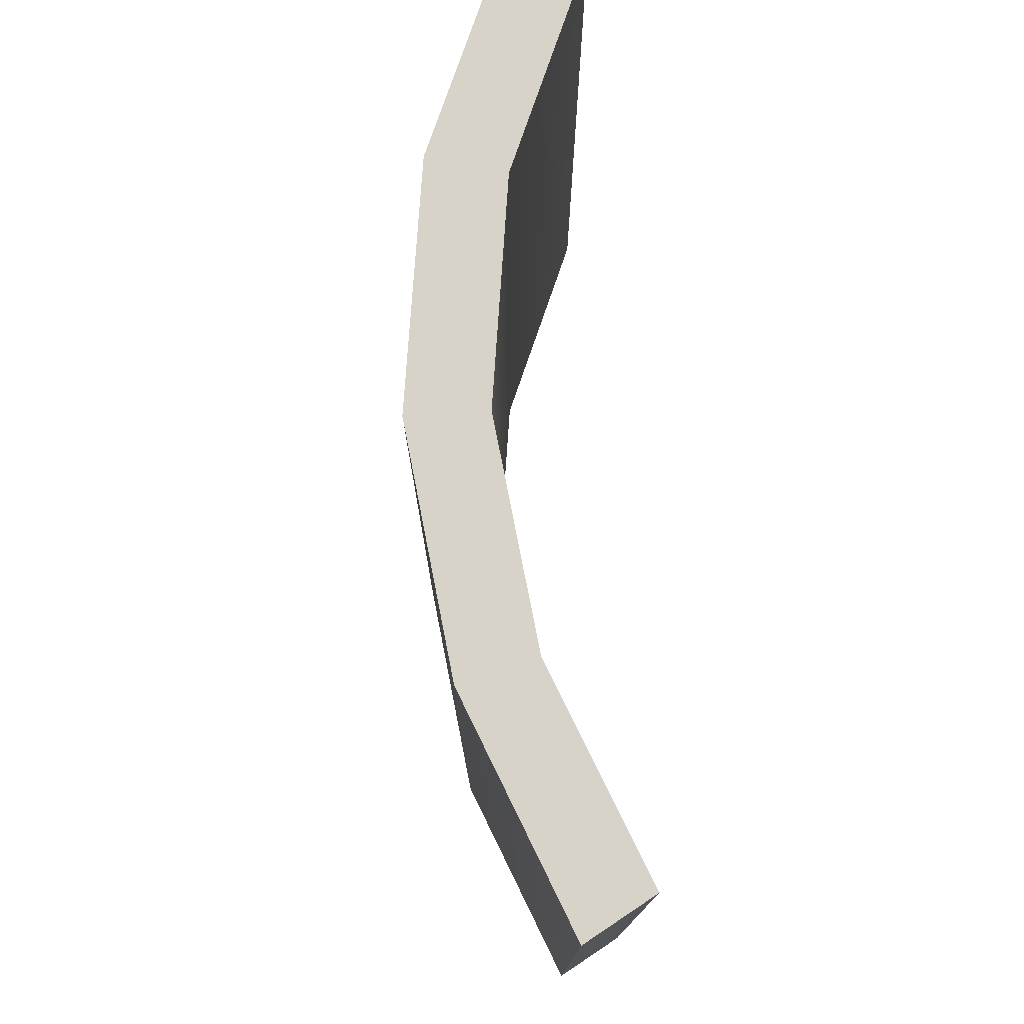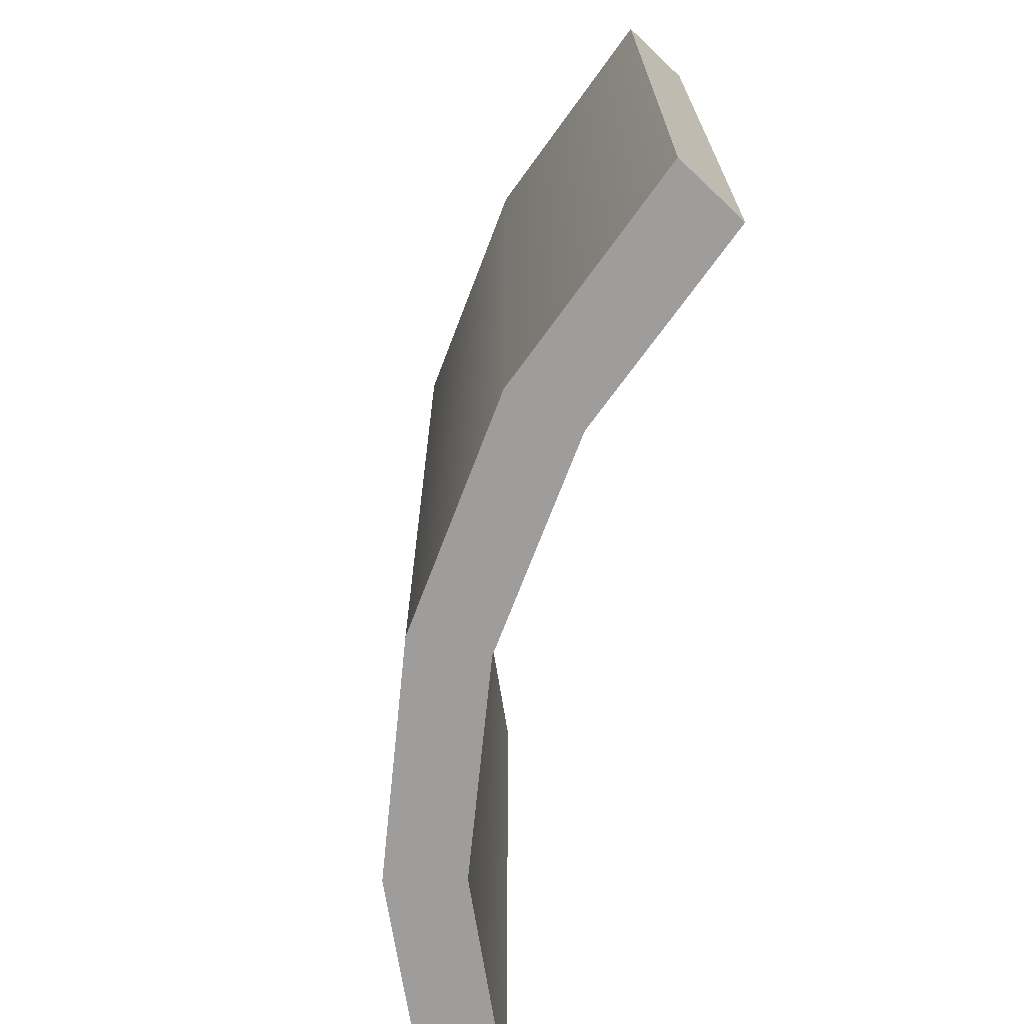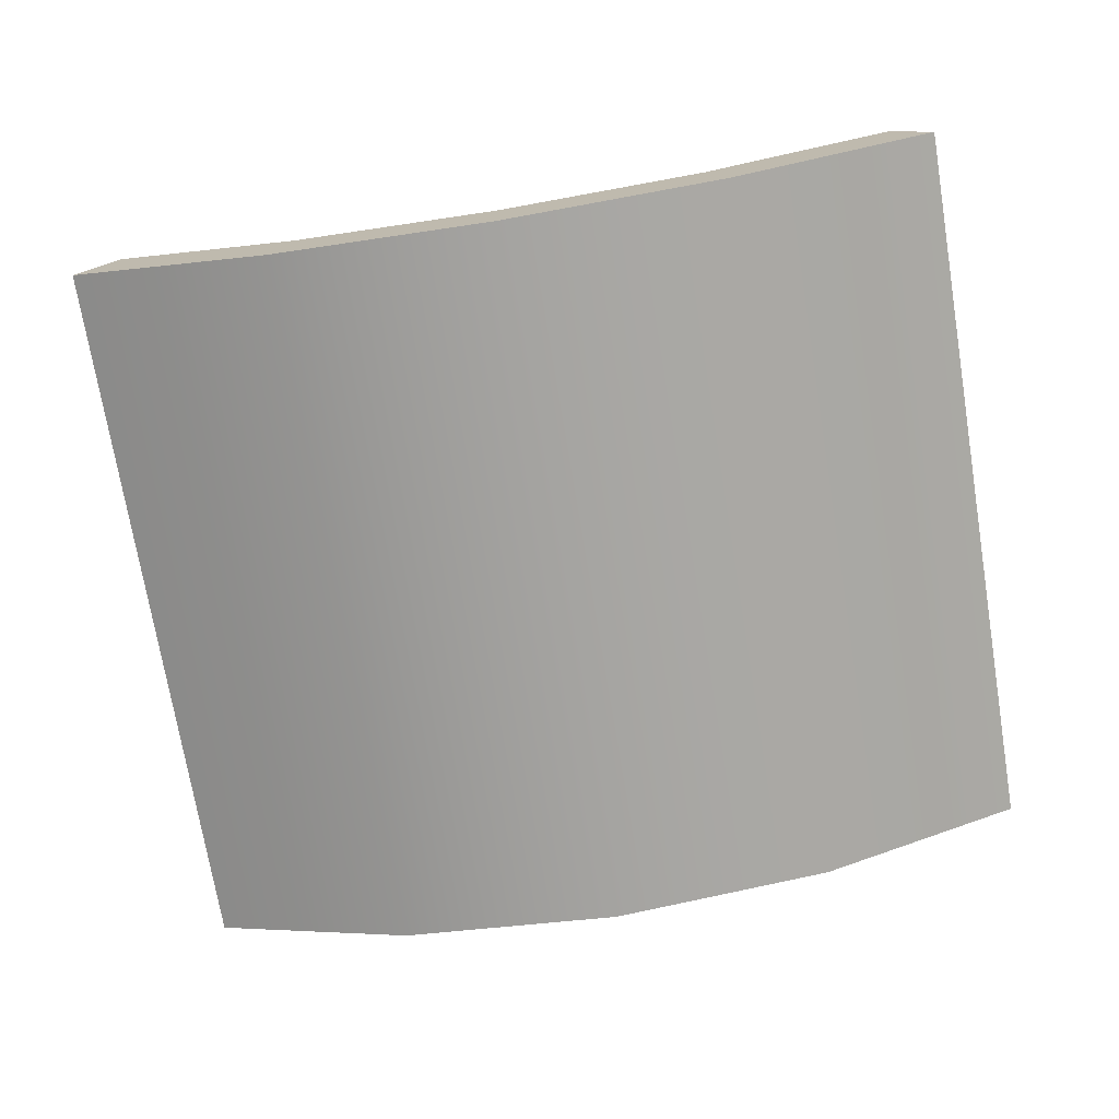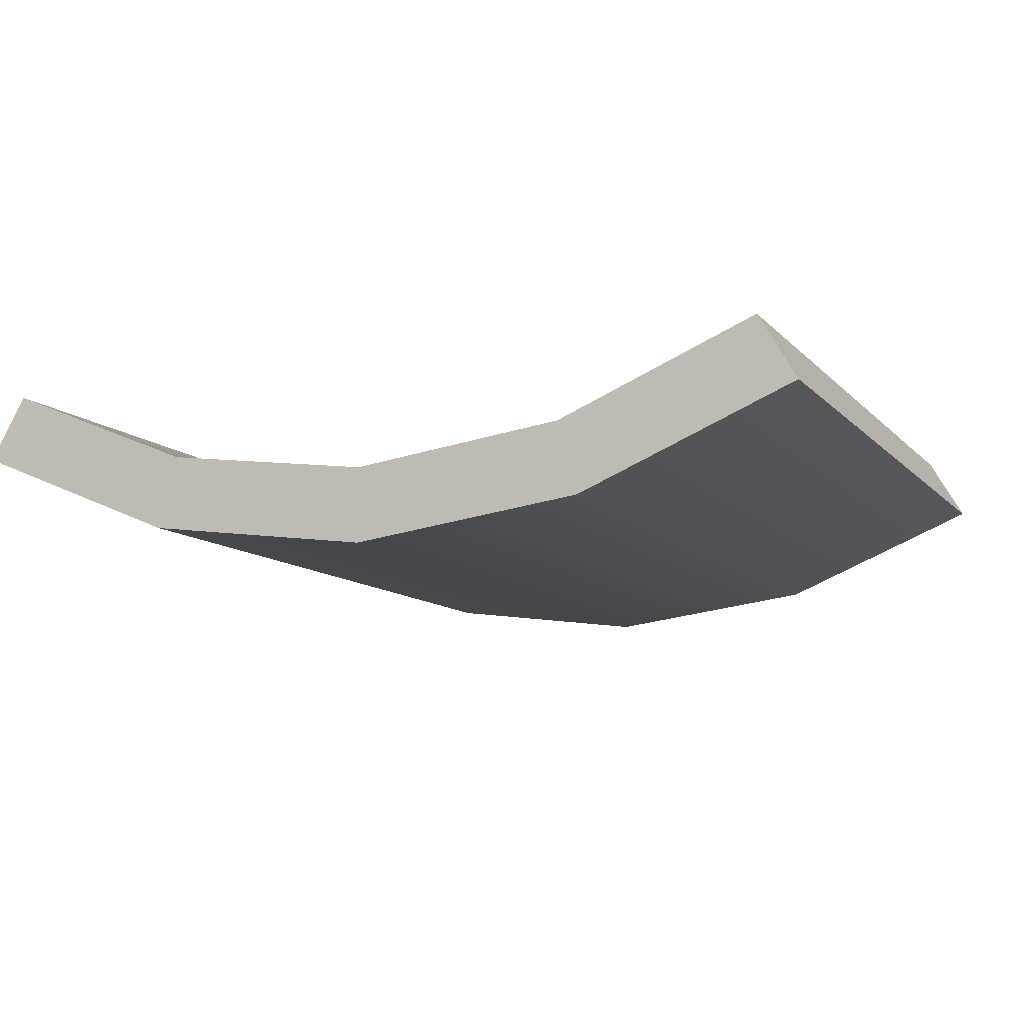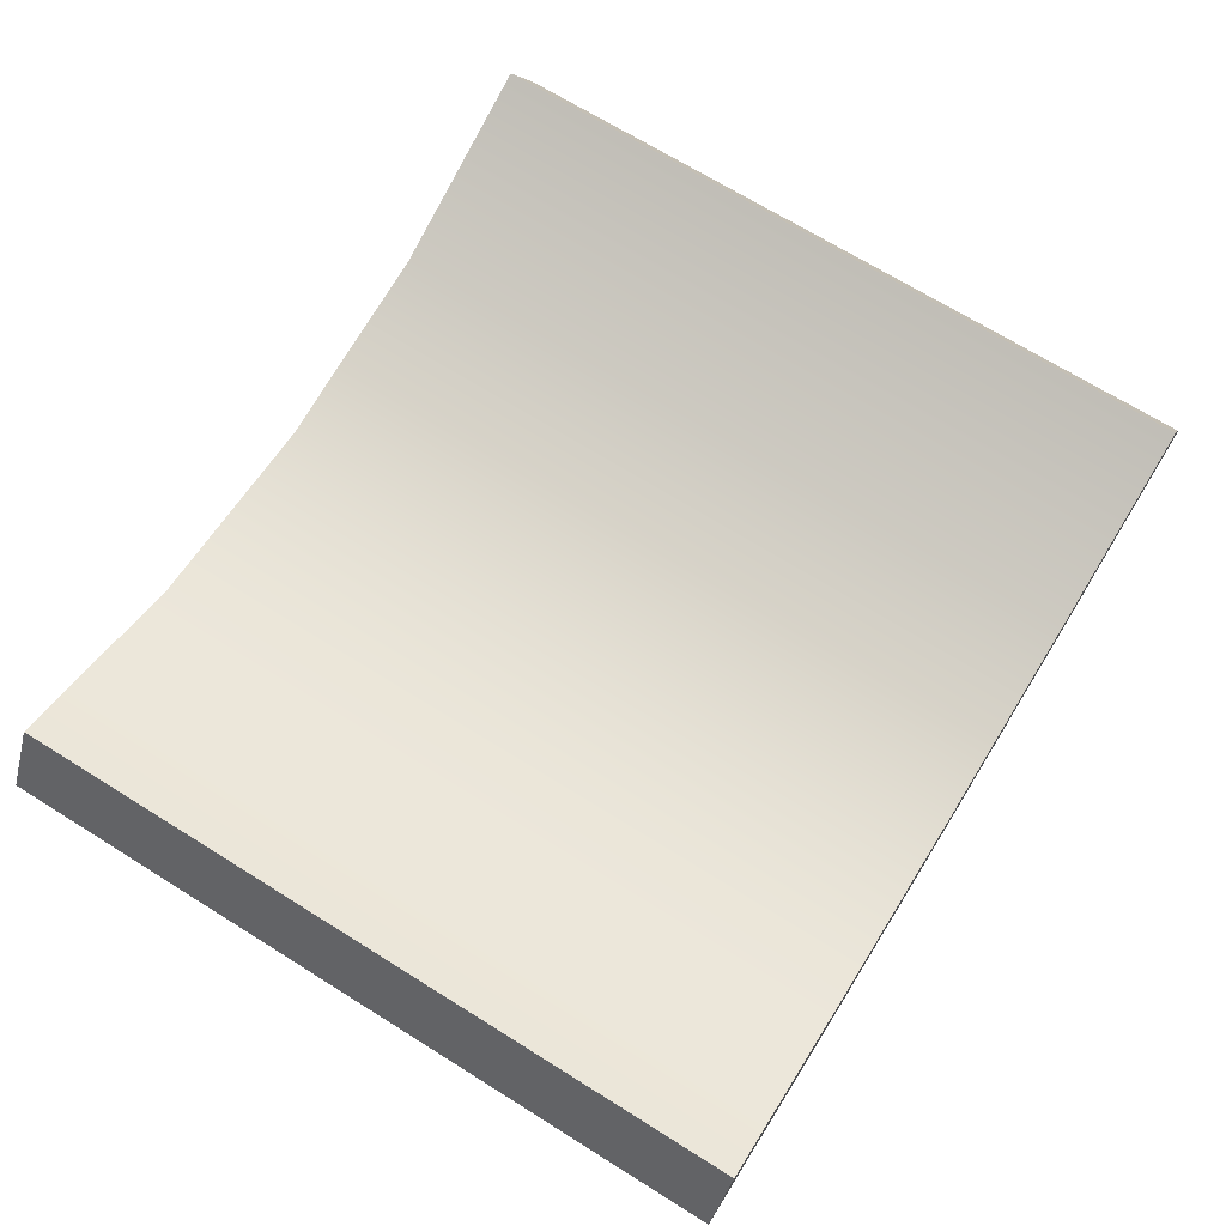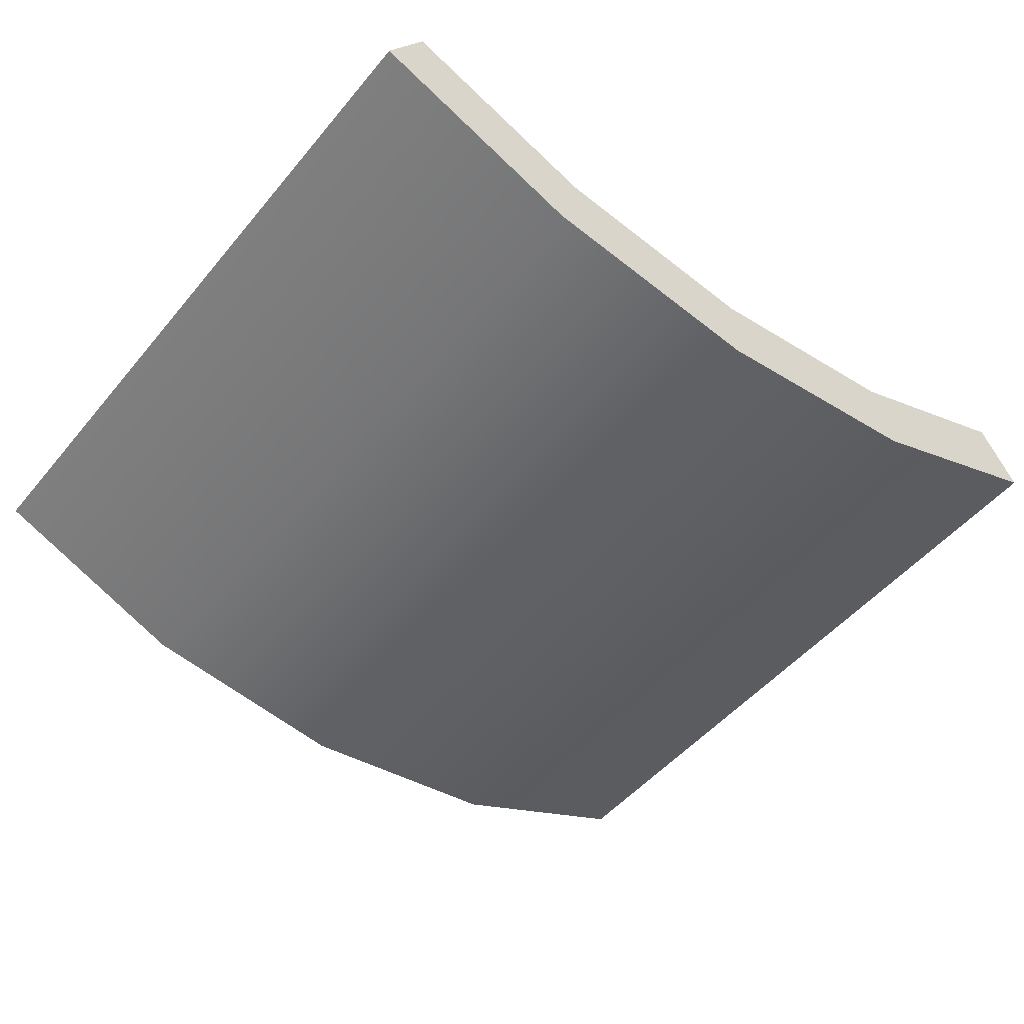
<metadata>
{"format":"obj","ext":"obj","renderer":"f3d","projection":"perspective","resolution":1024,"background":"white","views":[{"elev":76.7,"azim":-93.6,"up":"+Y"},{"elev":-70.5,"azim":-103.4,"up":"+Y"},{"elev":-73.0,"azim":9.4,"up":"+Z"},{"elev":-10.2,"azim":23.7,"up":"+Z"},{"elev":70.0,"azim":-58.1,"up":"+Z"},{"elev":-49.5,"azim":-38.0,"up":"+Z"}]}
</metadata>
<code>
o aquila_active_radiator_srf_2
v -0.5938 0.5 -0.09091
v -0.3073 0.5 -0.2095
v 1.479e-31 0.5 -0.25
v 0.3073 0.5 -0.2095
v 0.5938 0.5 -0.09091
v -0.5938 -0.5 -0.09091
v -0.3073 -0.5 -0.2095
v 1.479e-31 -0.5 -0.25
v 0.3073 -0.5 -0.2095
v 0.5938 -0.5 -0.09091
v -0.5437 -0.5 -0.004303
v -0.2815 -0.5 -0.1129
v 3.713e-18 -0.5 -0.15
v 0.2815 -0.5 -0.1129
v 0.5437 -0.5 -0.004303
v 0.5437 0.5 -0.004303
v 0.2815 0.5 -0.1129
v 3.713e-18 0.5 -0.15
v -0.2815 0.5 -0.1129
v -0.5437 0.5 -0.004303
g aquila_active_radiator_srf_2_aquila_active_radiator_srf_2_auv
f 5 16 15 10
f 6 11 20 1
f 1 20 19 2
f 2 19 18 3
f 3 18 17 4
f 4 17 16 5
f 7 12 11 6
f 8 13 12 7
f 9 14 13 8
f 10 15 14 9
f 2 7 6 1
f 3 8 7 2
f 4 9 8 3
f 5 10 9 4
f 12 19 20 11
f 13 18 19 12
f 14 17 18 13
f 15 16 17 14

</code>
